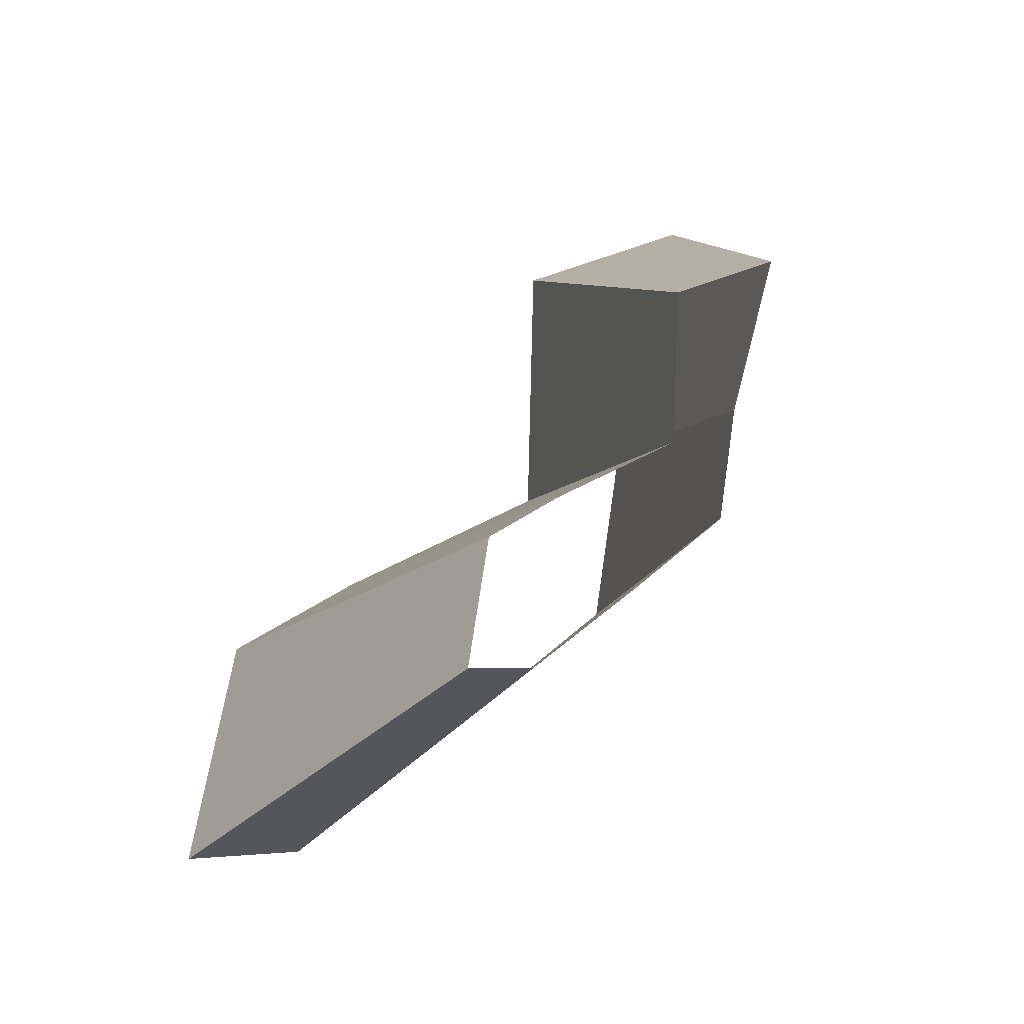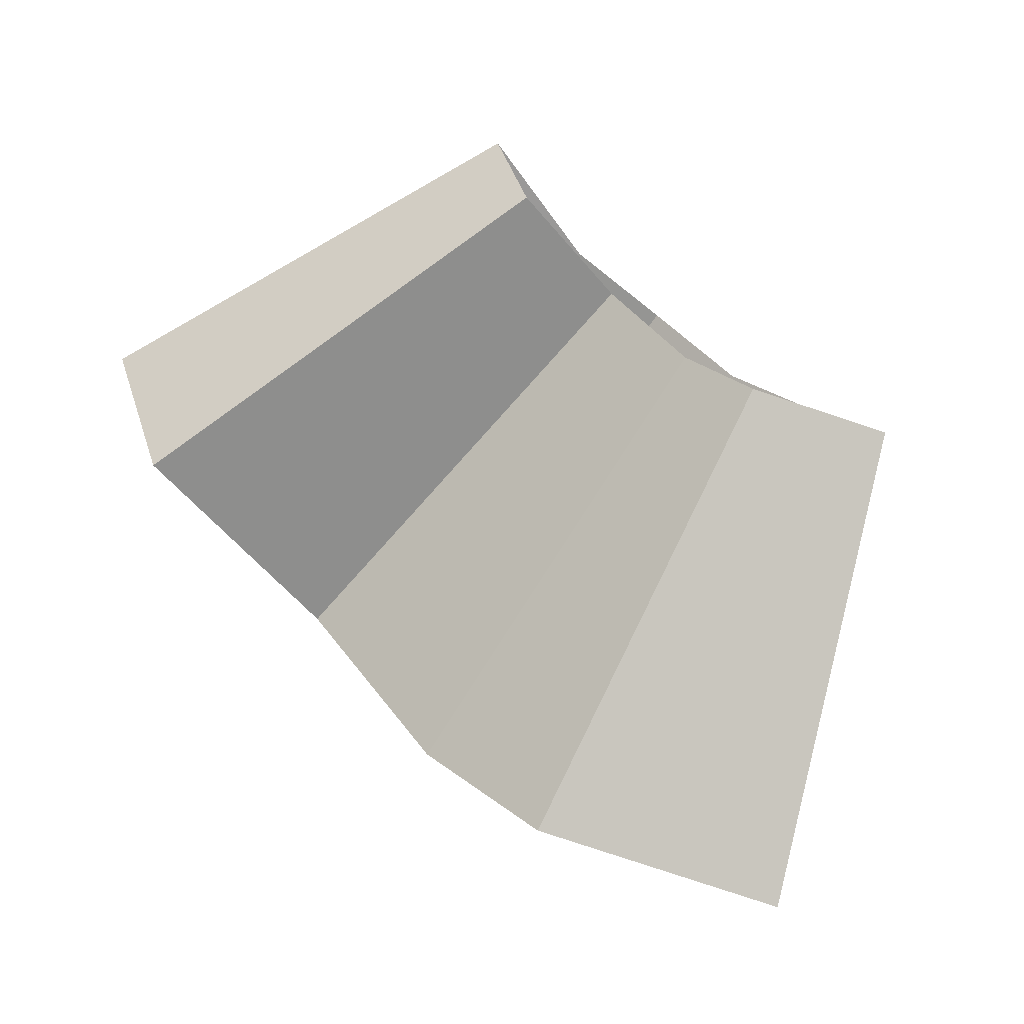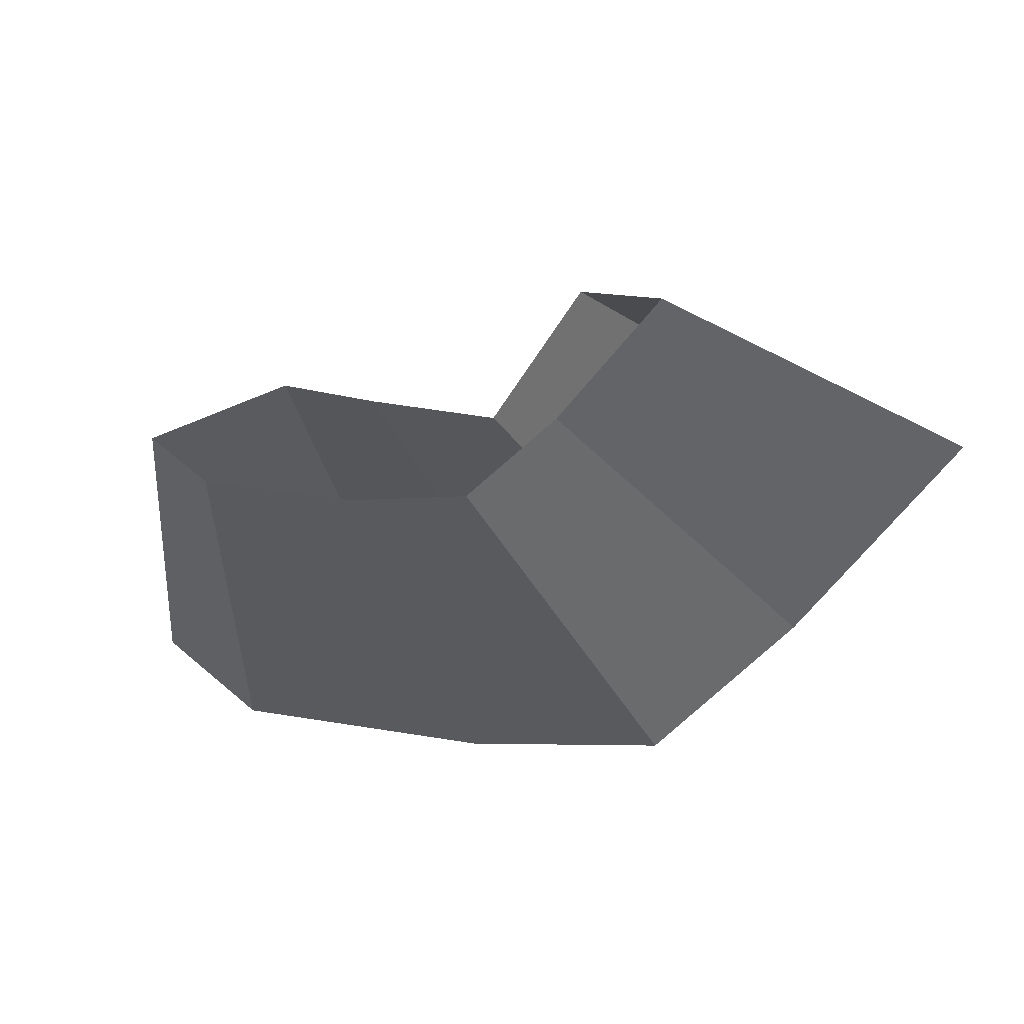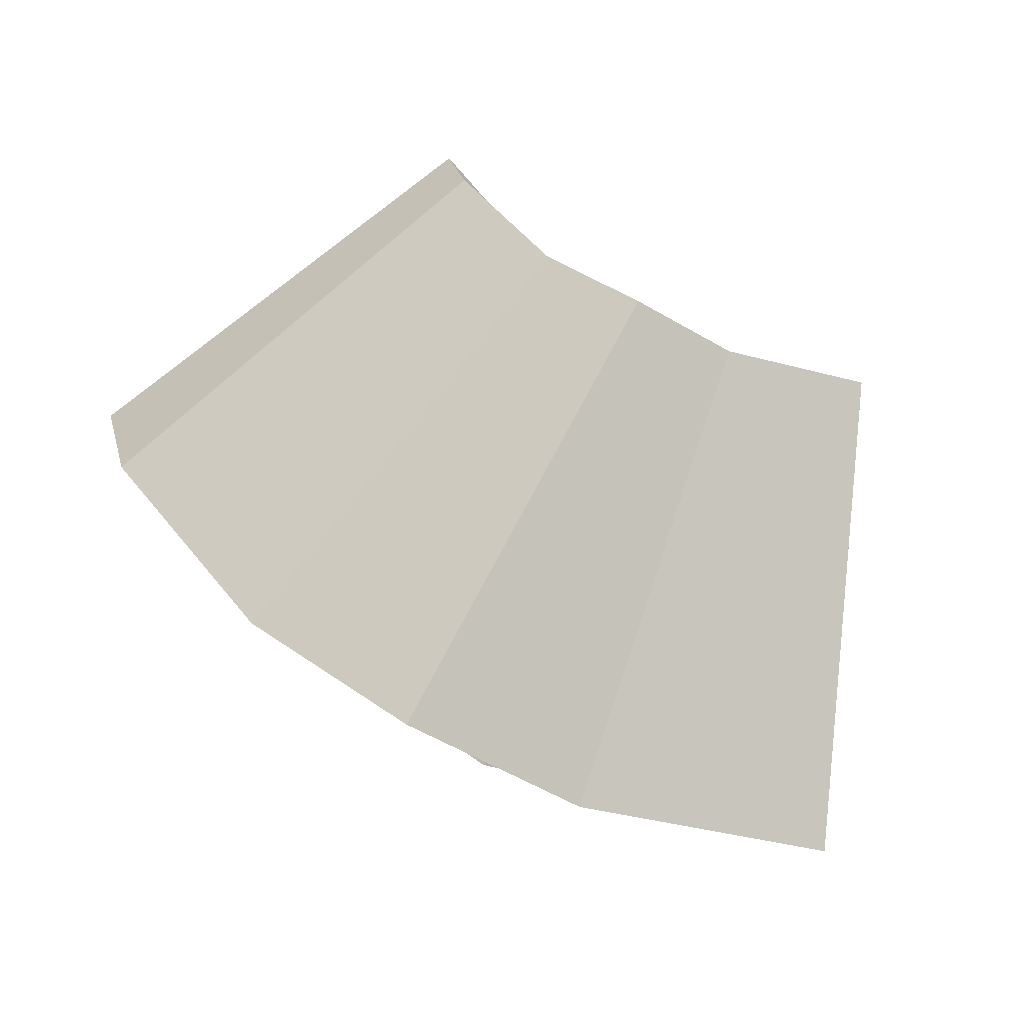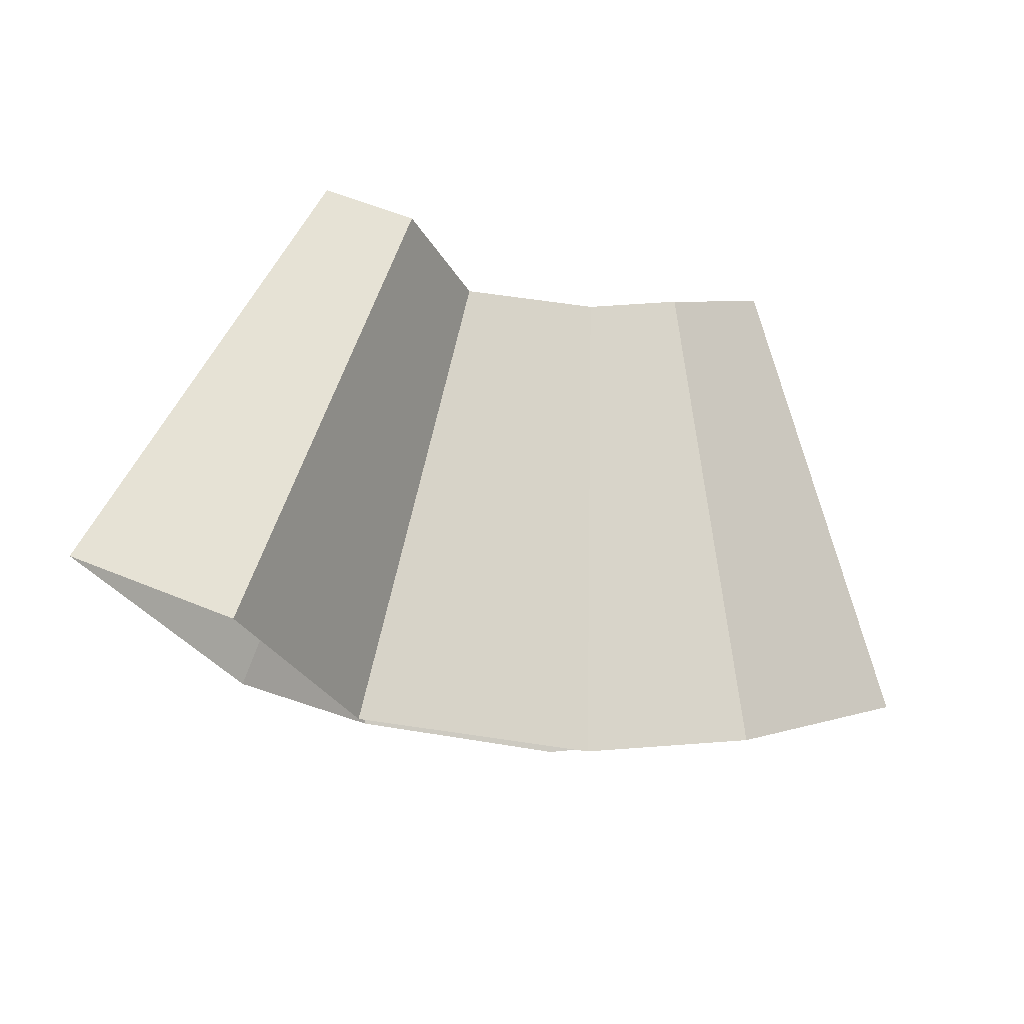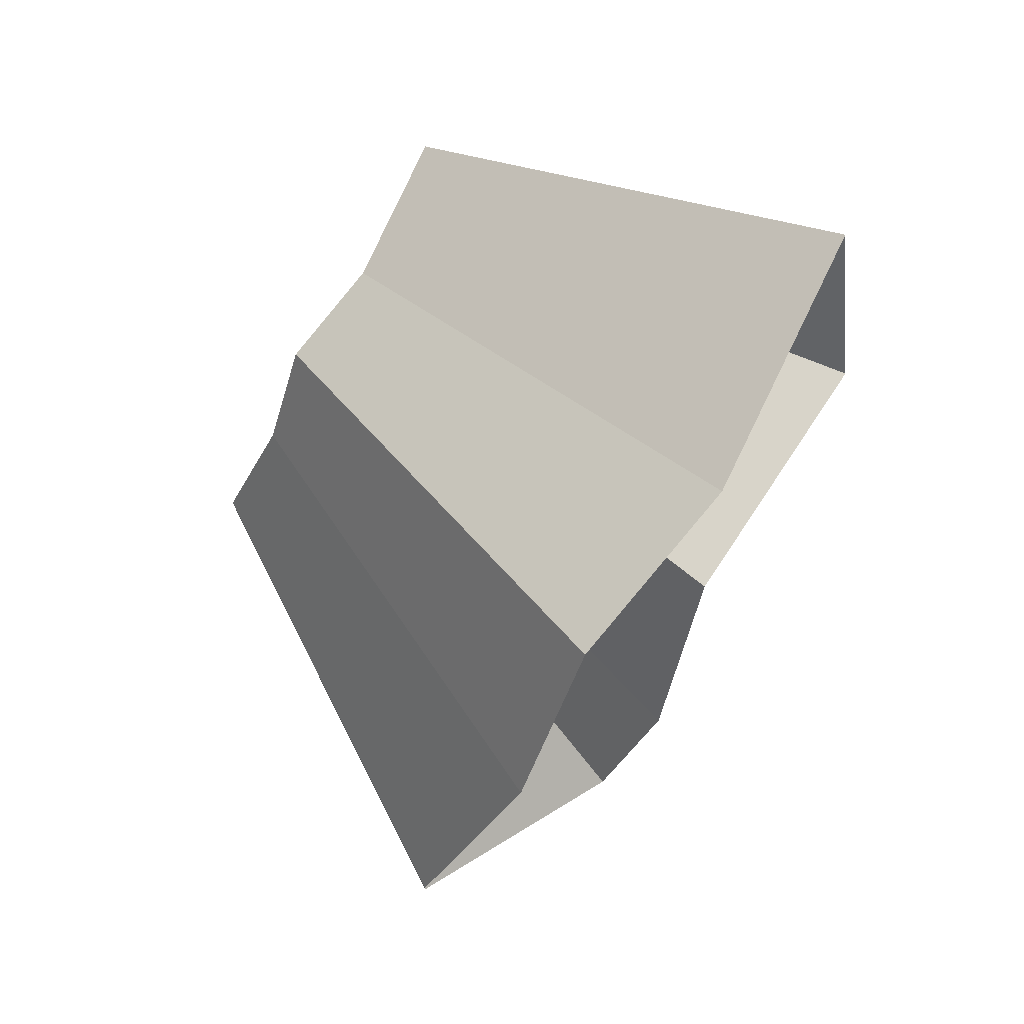
<metadata>
{"format":"obj","ext":"obj","renderer":"f3d","projection":"perspective","resolution":1024,"background":"white","views":[{"elev":40.3,"azim":139.5,"up":"+Z"},{"elev":36.9,"azim":51.1,"up":"+Z"},{"elev":22.9,"azim":-158.1,"up":"+Z"},{"elev":39.8,"azim":-129.7,"up":"+Y"},{"elev":-59.3,"azim":-2.0,"up":"+Y"},{"elev":-35.1,"azim":-104.5,"up":"+Z"}]}
</metadata>
<code>
g shard33
v 0.095 -0.2285 -0.3539
v 0.1412 -0.2384 -0.3323
v 0.06992 -0.3025 -0.3052
v -0.007884 -0.2444 -0.358
v 0.004213 -0.3073 -0.3097
v -0.09145 -0.2471 -0.3431
v -0.09104 -0.2958 -0.3049
v -0.1399 -0.2865 -0.2954
v -0.2004 -0.3185 -0.2148
v -0.1351 -0.3435 -0.2248
v 0.2542 -0.4291 -0.5982
v 0.171 -0.4113 -0.637
v 0.1259 -0.5444 -0.5494
v -0.01419 -0.44 -0.6444
v 0.007583 -0.5531 -0.5575
v -0.1646 -0.4448 -0.6176
v -0.1639 -0.5324 -0.5488
v -0.2518 -0.5157 -0.5317
v -0.3606 -0.5733 -0.3867
v -0.2433 -0.6182 -0.4047
v 0.2542 -0.4291 -0.5982
v 0.1412 -0.2384 -0.3323
v 0.095 -0.2285 -0.3539
v 0.171 -0.4113 -0.637
v 0.1259 -0.5444 -0.5494
v 0.06992 -0.3025 -0.3052
v -0.007884 -0.2444 -0.358
v -0.01419 -0.44 -0.6444
v 0.007583 -0.5531 -0.5575
v 0.004213 -0.3073 -0.3097
v -0.09145 -0.2471 -0.3431
v -0.1646 -0.4448 -0.6176
v -0.1399 -0.2865 -0.2954
v -0.2518 -0.5157 -0.5317
v -0.2004 -0.3185 -0.2148
v -0.3606 -0.5733 -0.3867
v -0.1351 -0.3435 -0.2248
v -0.2433 -0.6182 -0.4047
v -0.1639 -0.5324 -0.5488
v -0.09104 -0.2958 -0.3049
g shard33_0
f 12 11 2
f 1 12 2
f 21 13 3
f 22 21 3
f 14 24 23
f 4 14 23
f 25 15 5
f 26 25 5
f 16 28 27
f 6 16 27
f 29 17 7
f 30 29 7
f 18 32 31
f 8 18 31
f 19 34 33
f 9 19 33
f 20 36 35
f 10 20 35
f 39 38 37
f 40 39 37

</code>
